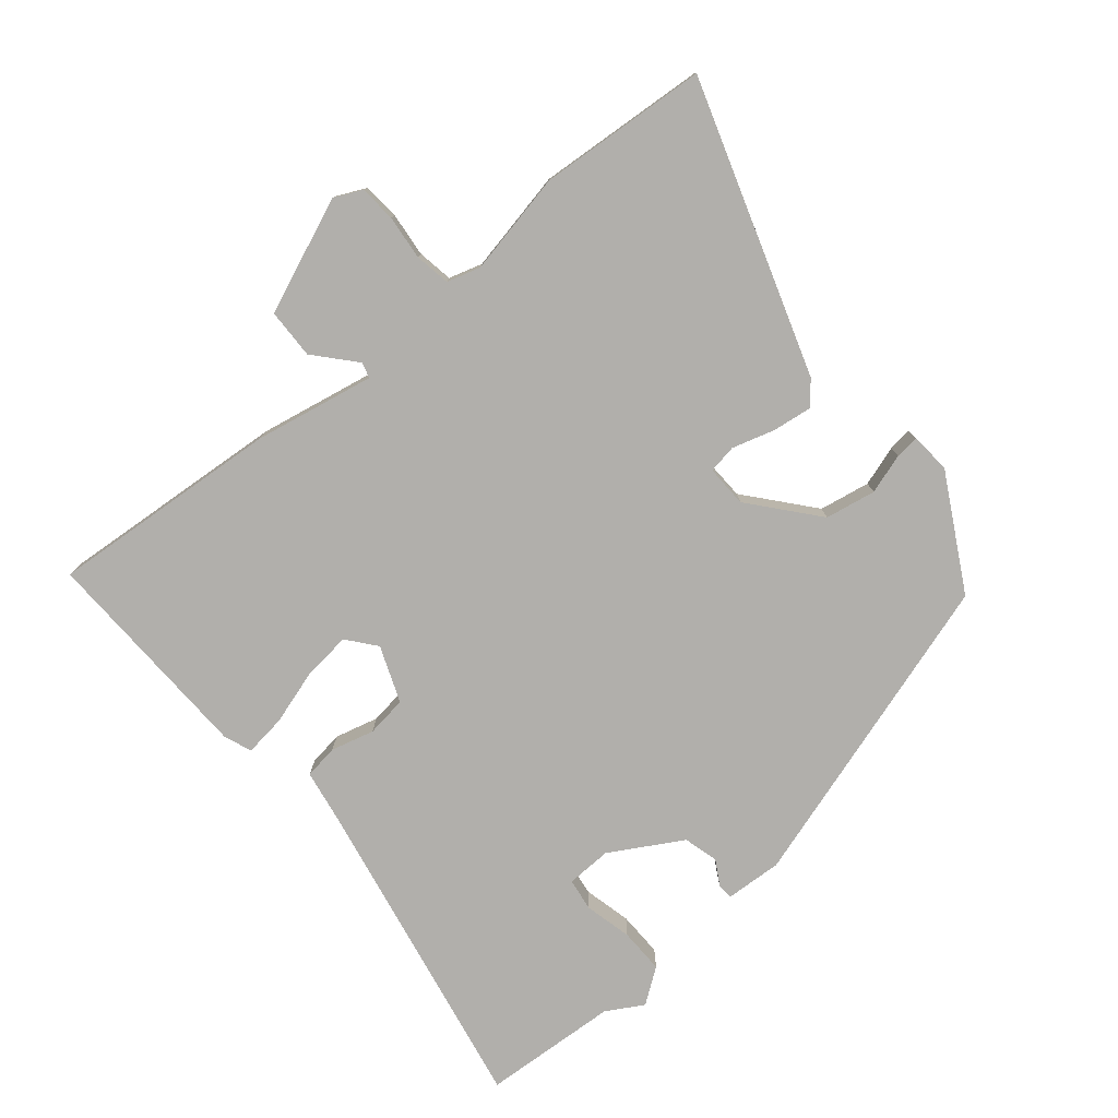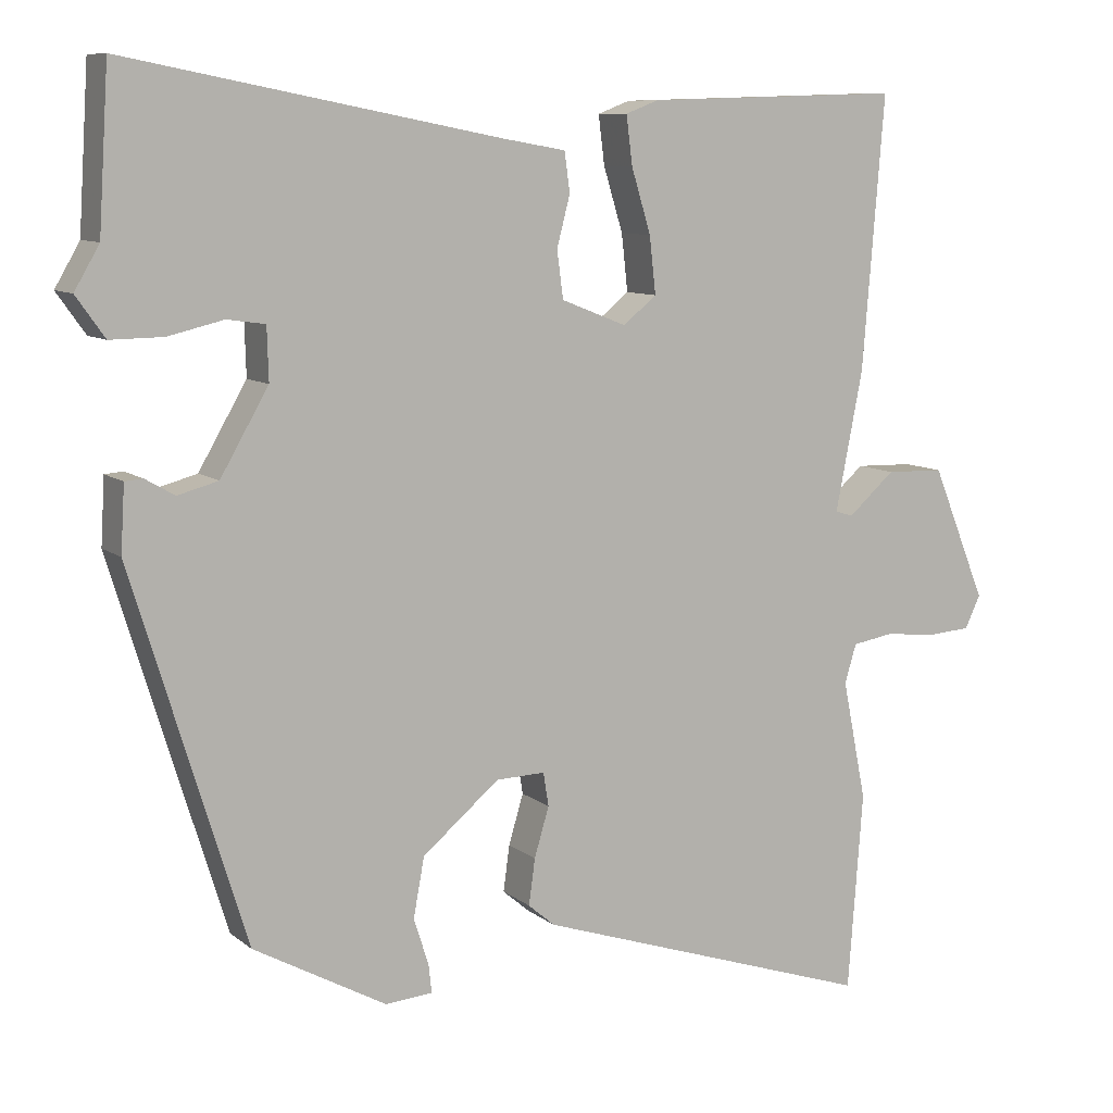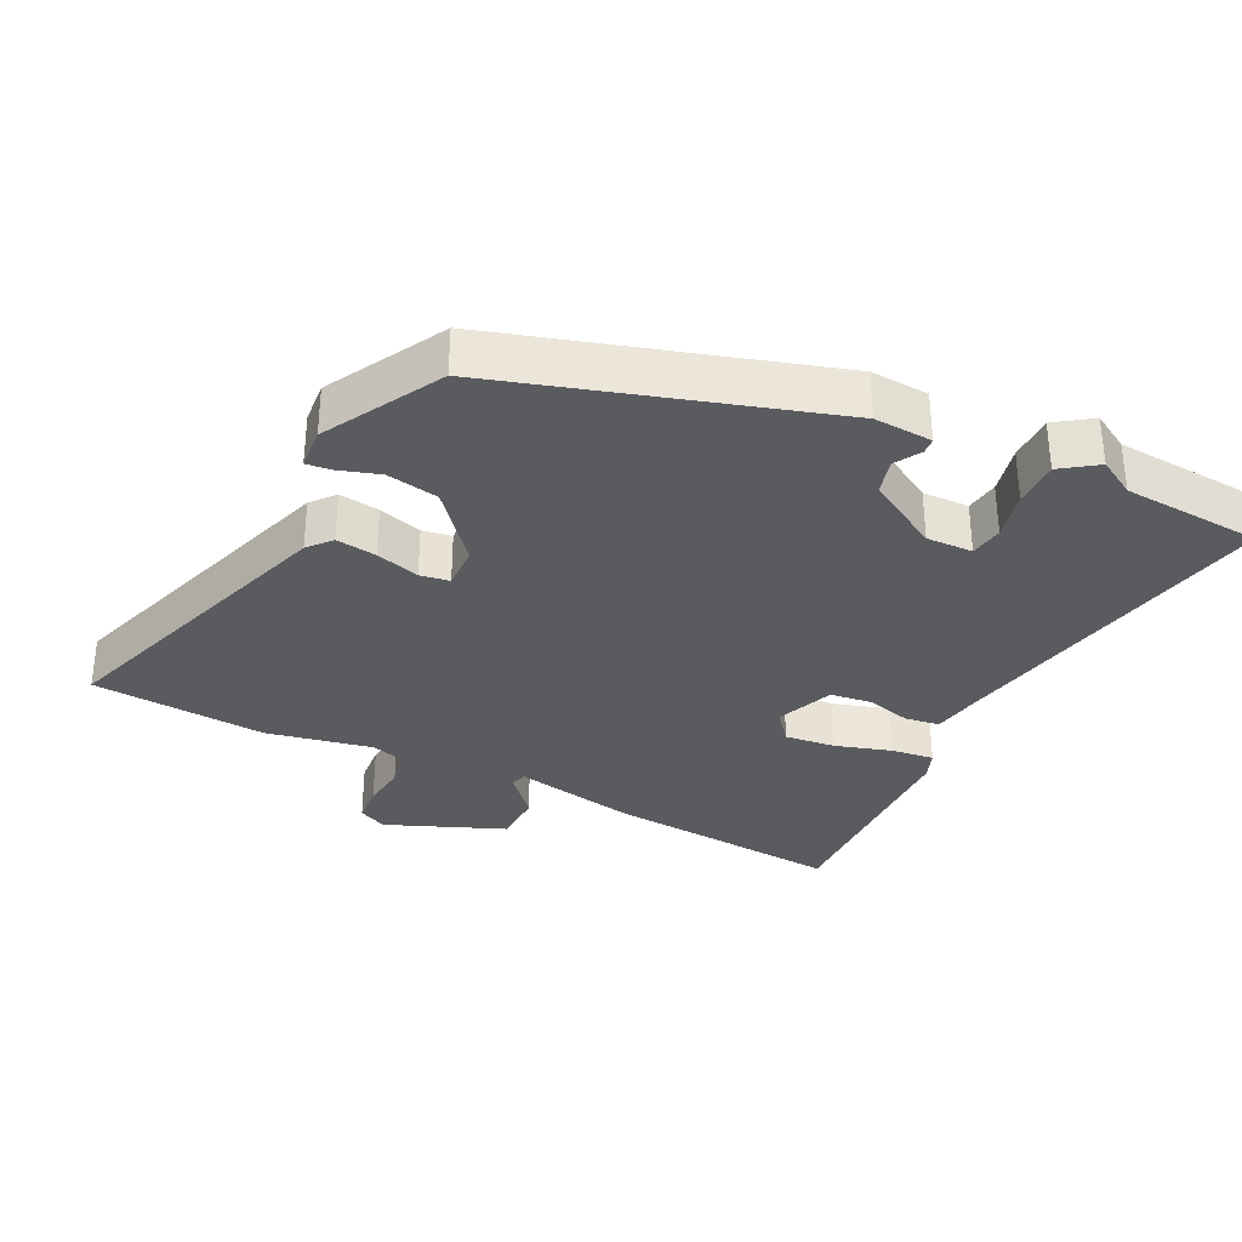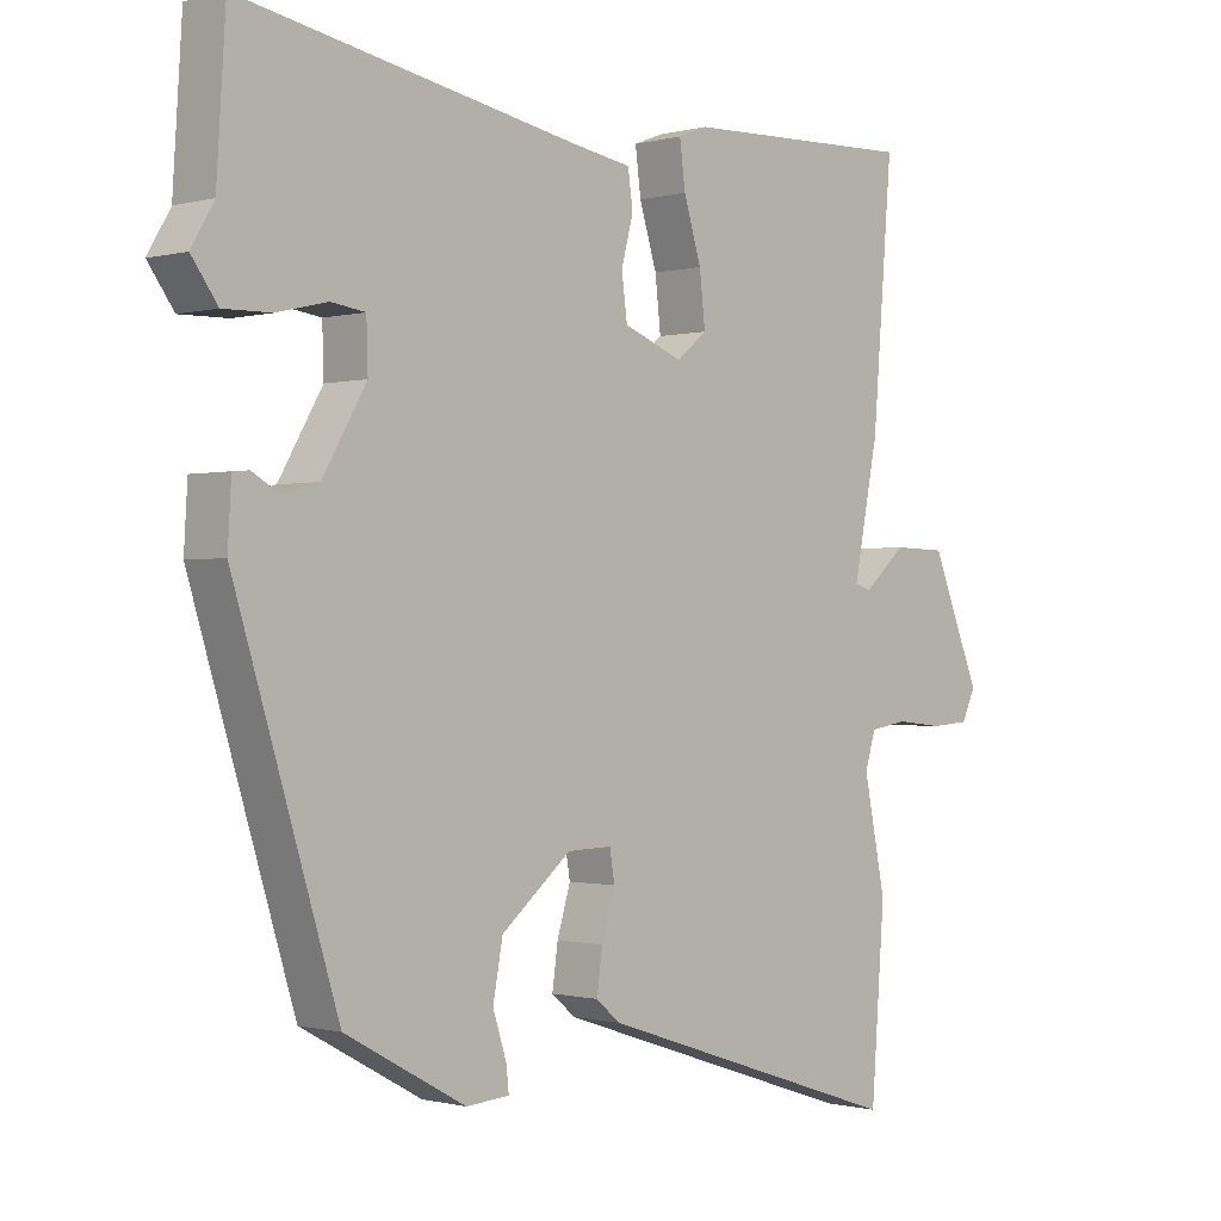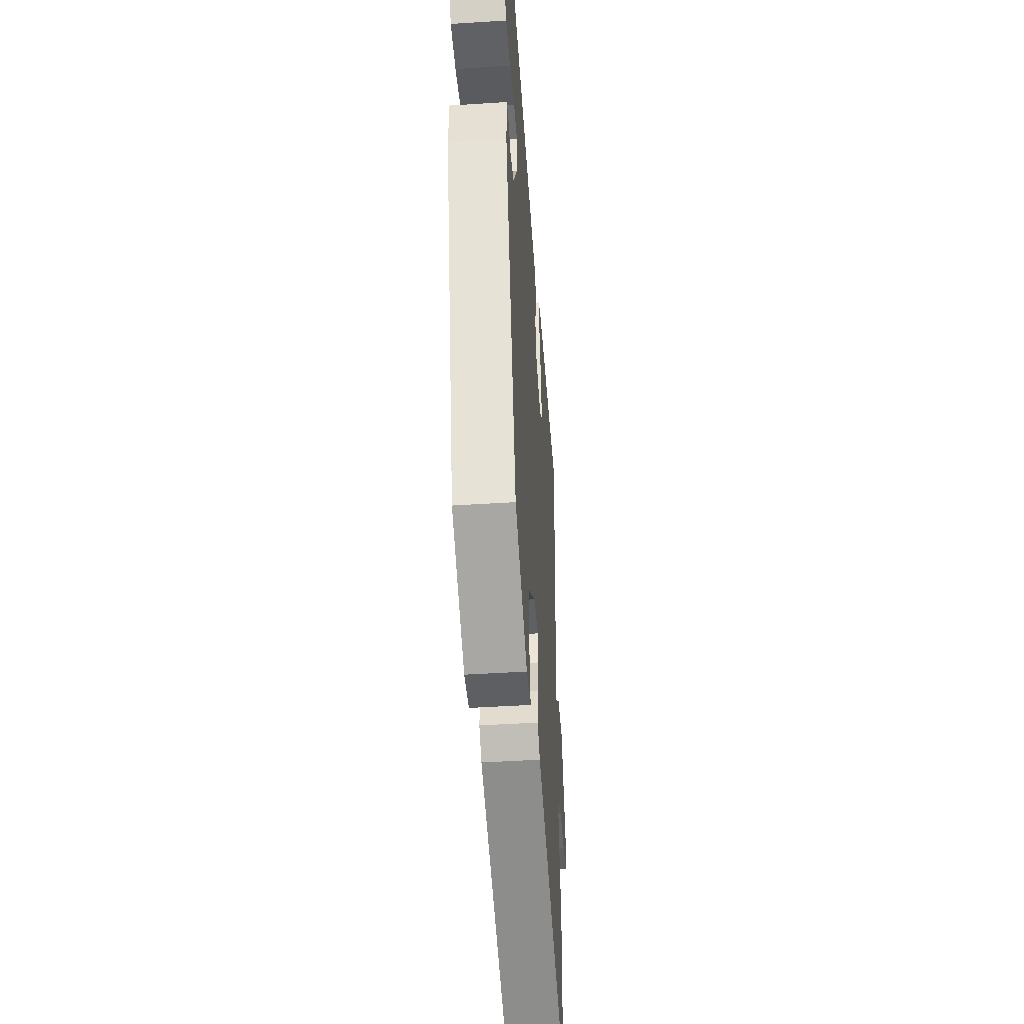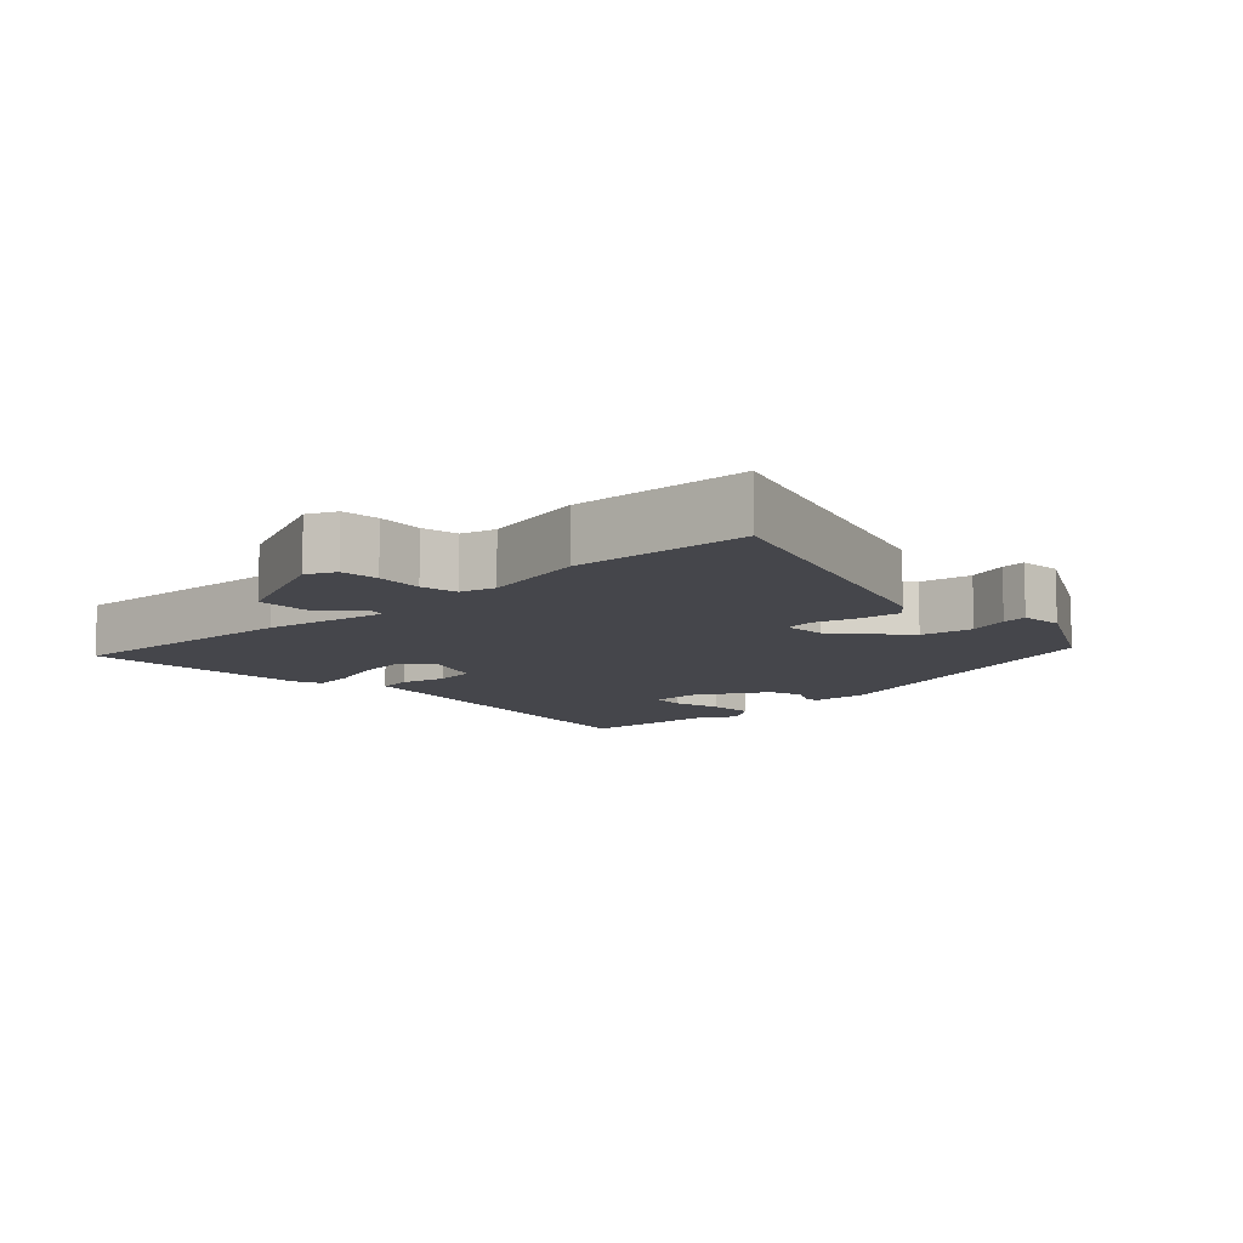
<metadata>
{"format":"obj","ext":"obj","renderer":"f3d","projection":"perspective","resolution":1024,"background":"white","views":[{"elev":-78.3,"azim":129.9,"up":"+Y"},{"elev":9.1,"azim":-27.7,"up":"+Z"},{"elev":-32.9,"azim":-116.4,"up":"+Y"},{"elev":-0.6,"azim":-45.4,"up":"+Z"},{"elev":-46.4,"azim":-85.8,"up":"+Z"},{"elev":-10.0,"azim":134.3,"up":"+Y"}]}
</metadata>
<code>
v -0.508 0.07 0.378
v -0.495 0.07 0.582
v -0.014 0.07 0.489
v 0.067 0.07 0.475
v 0.074 0.07 0.424
v 0.057 0.07 0.359
v 0.065 0.07 0.298
v 0.149 0.07 0.265
v 0.192 0.07 0.3
v 0.184 0.07 0.373
v 0.159 0.07 0.455
v 0.151 0.07 0.518
v 0.193 0.07 0.534
v 0.524 0.07 0.544
v 0.496 0.07 0.195
v 0.461 0.07 0.016
v 0.484 0.07 0.009
v 0.544 0.07 0.062
v 0.619 0.07 0.06
v 0.689 0.07 -0.112
v 0.669 0.07 -0.154
v 0.614 0.07 -0.158
v 0.547 0.07 -0.151
v 0.494 0.07 -0.16
v 0.479 0.07 -0.21
v 0.51 0.07 -0.364
v 0.491 0.07 -0.619
v 0.052 0.07 -0.474
v 0.018 0.07 -0.445
v 0.026 0.07 -0.386
v 0.045 0.07 -0.322
v 0.038 0.07 -0.279
v -0.025 0.07 -0.281
v -0.124 0.07 -0.364
v -0.138 0.07 -0.44
v -0.119 0.07 -0.5
v -0.115 0.07 -0.536
v -0.176 0.07 -0.541
v -0.347 0.07 -0.447
v -0.493 0.07 0.028
v -0.488 0.07 0.113
v -0.465 0.07 0.115
v -0.427 0.07 0.093
v -0.375 0.07 0.107
v -0.313 0.07 0.214
v -0.315 0.07 0.282
v -0.364 0.07 0.289
v -0.435 0.07 0.272
v -0.503 0.07 0.271
v -0.54 0.07 0.323
v -0.508 0 0.378
v -0.495 0 0.582
v -0.014 0 0.489
v 0.067 0 0.475
v 0.074 0 0.424
v 0.057 0 0.359
v 0.065 0 0.298
v 0.149 0 0.265
v 0.192 0 0.3
v 0.184 0 0.373
v 0.159 0 0.455
v 0.151 0 0.518
v 0.193 0 0.534
v 0.524 0 0.544
v 0.496 0 0.195
v 0.461 0 0.016
v 0.484 0 0.009
v 0.544 0 0.062
v 0.619 0 0.06
v 0.689 0 -0.112
v 0.669 0 -0.154
v 0.614 0 -0.158
v 0.547 0 -0.151
v 0.494 0 -0.16
v 0.479 0 -0.21
v 0.51 0 -0.364
v 0.491 0 -0.619
v 0.052 0 -0.474
v 0.018 0 -0.445
v 0.026 0 -0.386
v 0.045 0 -0.322
v 0.038 0 -0.279
v -0.025 0 -0.281
v -0.124 0 -0.364
v -0.138 0 -0.44
v -0.119 0 -0.5
v -0.115 0 -0.536
v -0.176 0 -0.541
v -0.347 0 -0.447
v -0.493 0 0.028
v -0.488 0 0.113
v -0.465 0 0.115
v -0.427 0 0.093
v -0.375 0 0.107
v -0.313 0 0.214
v -0.315 0 0.282
v -0.364 0 0.289
v -0.435 0 0.272
v -0.503 0 0.271
v -0.54 0 0.323
f 49 50 1
f 48 49 1
f 47 48 1
f 1 2 3
f 47 1 3
f 46 47 3
f 4 5 6
f 3 4 6
f 46 3 6
f 45 46 6
f 44 45 6 7
f 41 42 43
f 40 41 43
f 39 40 43
f 38 39 43
f 37 38 43
f 36 37 43
f 35 36 43
f 34 35 43 44
f 44 7 8
f 34 44 8
f 33 34 8
f 29 30 31
f 28 29 31
f 27 28 31
f 26 27 31
f 25 26 31
f 24 25 31 32
f 21 22 23
f 20 21 23
f 19 20 23
f 18 19 23
f 17 18 23
f 16 17 23 24
f 14 15 16
f 13 14 16
f 12 13 16
f 11 12 16
f 10 11 16
f 9 10 16 24
f 24 32 33
f 9 24 33
f 8 9 33
f 51 100 99
f 51 99 98
f 51 98 97
f 53 52 51
f 53 51 97
f 53 97 96
f 56 55 54
f 56 54 53
f 56 53 96
f 56 96 95
f 57 56 95 94
f 93 92 91
f 93 91 90
f 93 90 89
f 93 89 88
f 93 88 87
f 93 87 86
f 93 86 85
f 94 93 85 84
f 58 57 94
f 58 94 84
f 58 84 83
f 81 80 79
f 81 79 78
f 81 78 77
f 81 77 76
f 81 76 75
f 82 81 75 74
f 73 72 71
f 73 71 70
f 73 70 69
f 73 69 68
f 73 68 67
f 74 73 67 66
f 66 65 64
f 66 64 63
f 66 63 62
f 66 62 61
f 66 61 60
f 74 66 60 59
f 83 82 74
f 83 74 59
f 83 59 58
f 1 51 52 2
f 2 52 53 3
f 3 53 54 4
f 4 54 55 5
f 5 55 56 6
f 6 56 57 7
f 7 57 58 8
f 8 58 59 9
f 9 59 60 10
f 10 60 61 11
f 11 61 62 12
f 12 62 63 13
f 13 63 64 14
f 14 64 65 15
f 15 65 66 16
f 16 66 67 17
f 17 67 68 18
f 18 68 69 19
f 19 69 70 20
f 20 70 71 21
f 21 71 72 22
f 22 72 73 23
f 23 73 74 24
f 24 74 75 25
f 25 75 76 26
f 26 76 77 27
f 27 77 78 28
f 28 78 79 29
f 29 79 80 30
f 30 80 81 31
f 31 81 82 32
f 32 82 83 33
f 33 83 84 34
f 34 84 85 35
f 35 85 86 36
f 36 86 87 37
f 37 87 88 38
f 38 88 89 39
f 39 89 90 40
f 40 90 91 41
f 41 91 92 42
f 42 92 93 43
f 43 93 94 44
f 44 94 95 45
f 45 95 96 46
f 46 96 97 47
f 47 97 98 48
f 48 98 99 49
f 49 99 100 50
f 50 100 51 1

</code>
